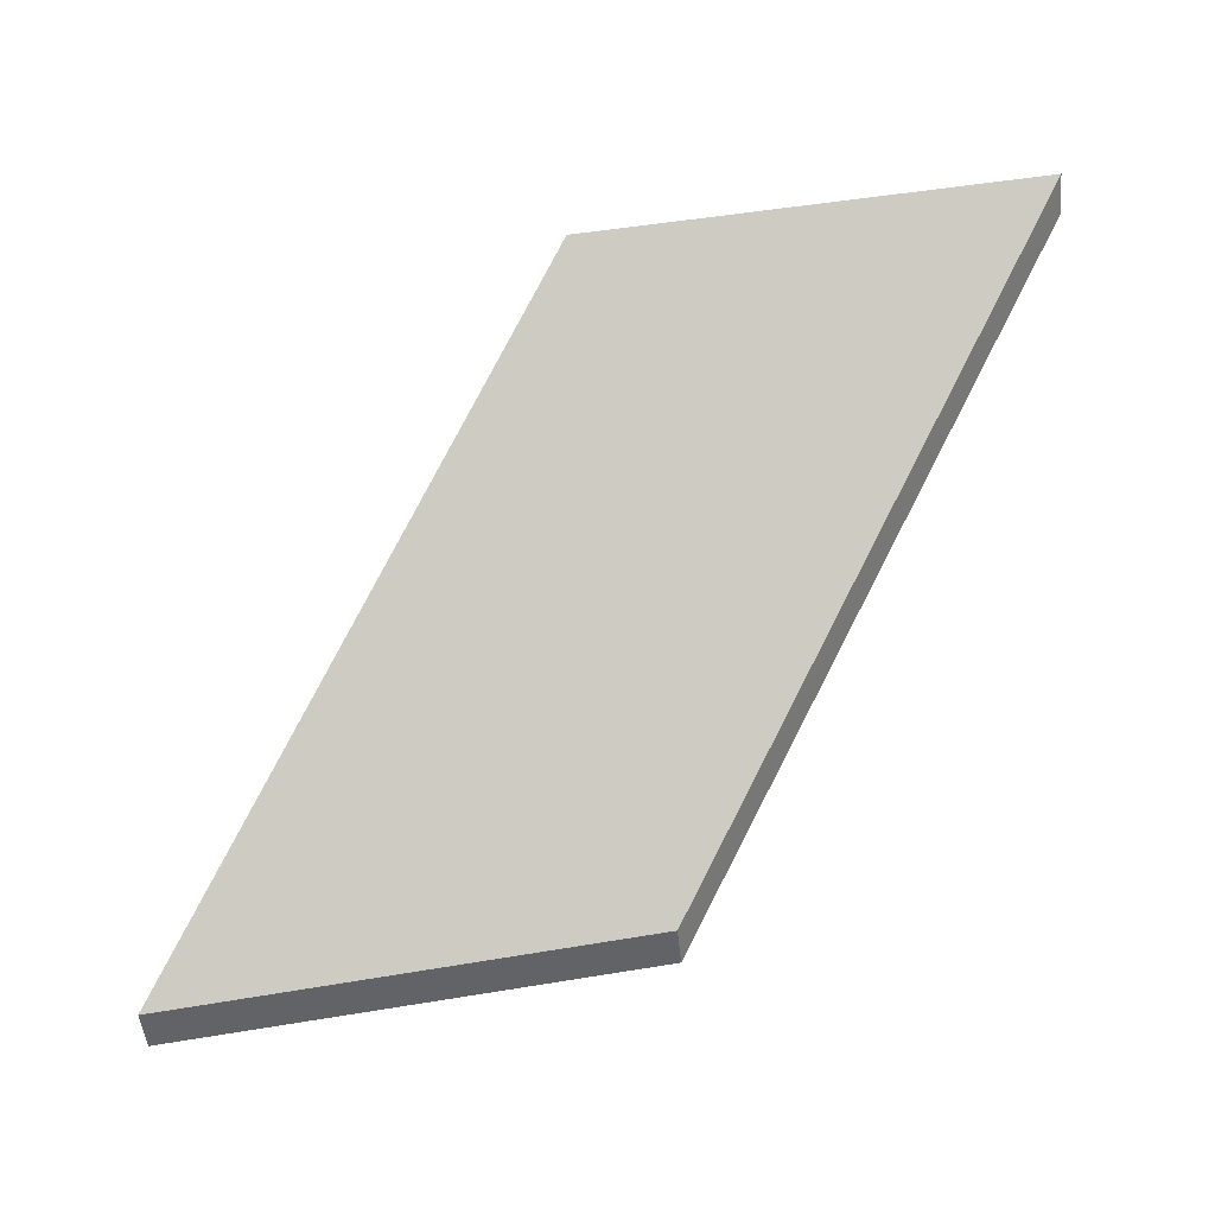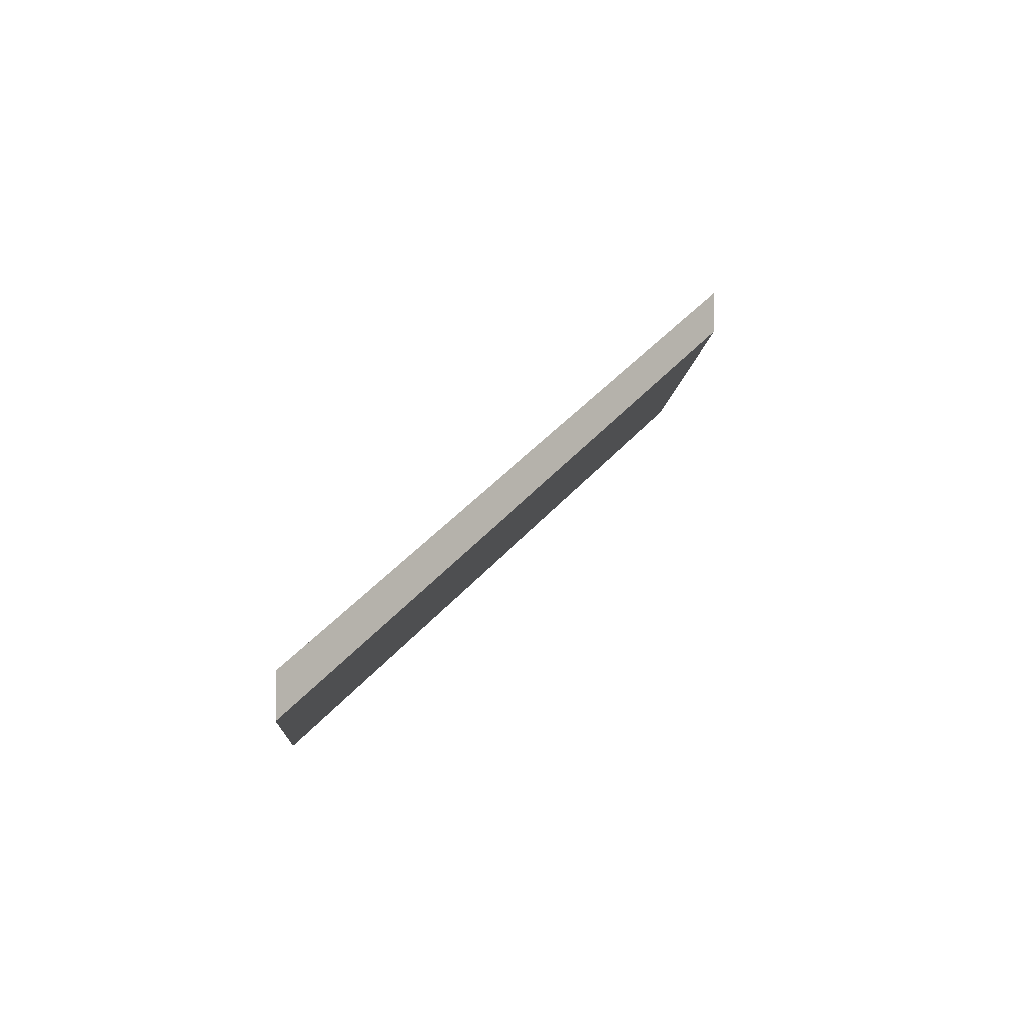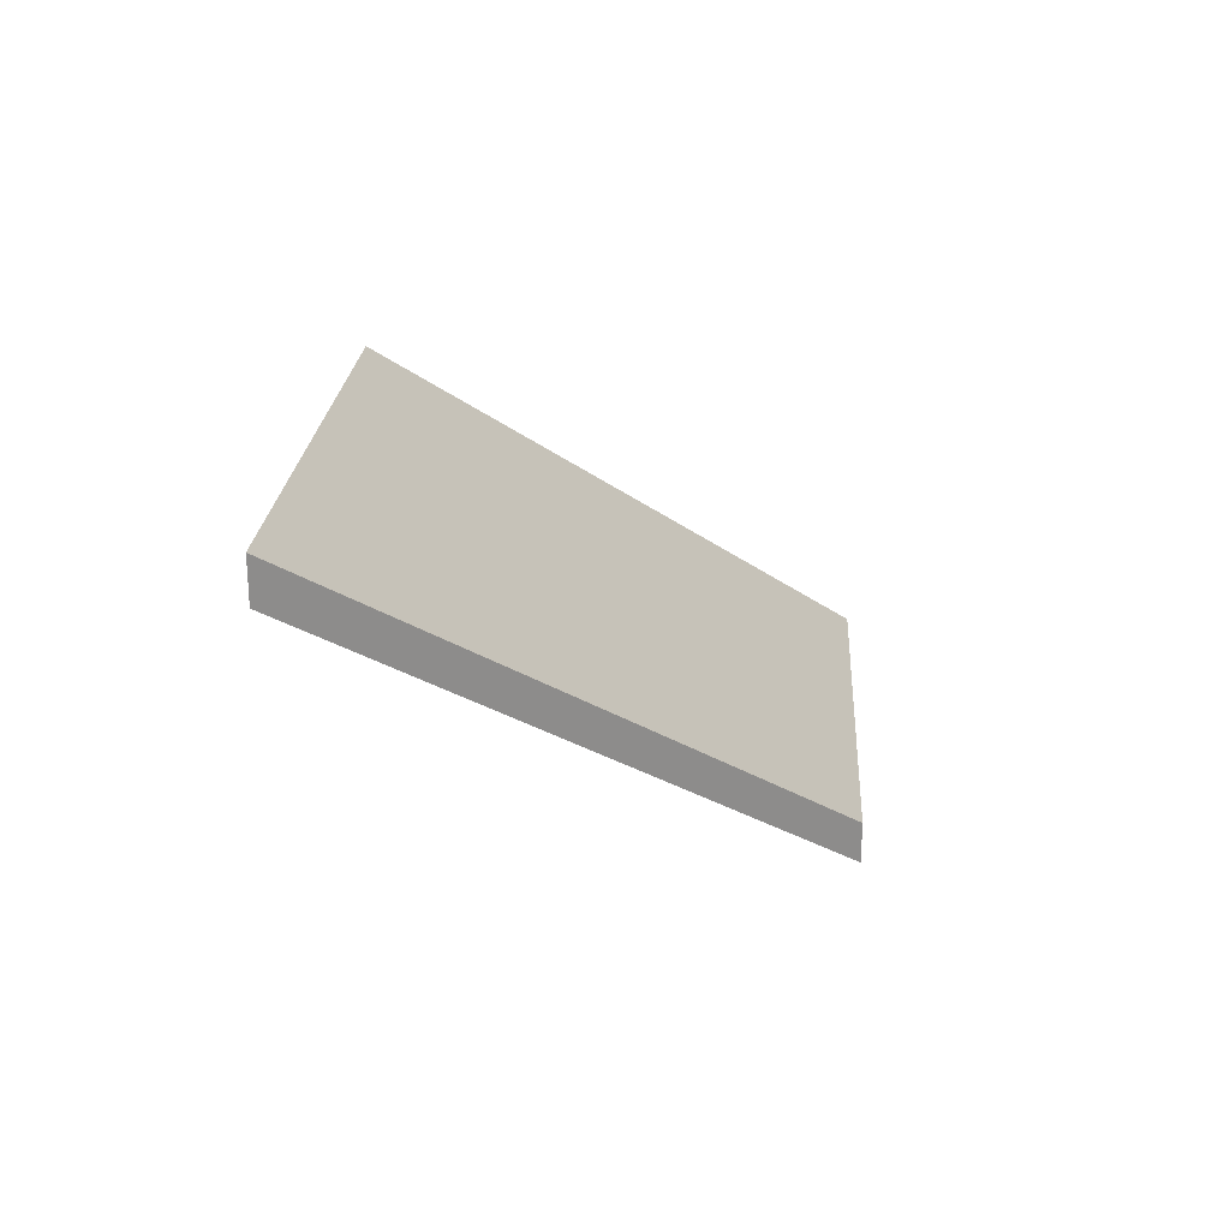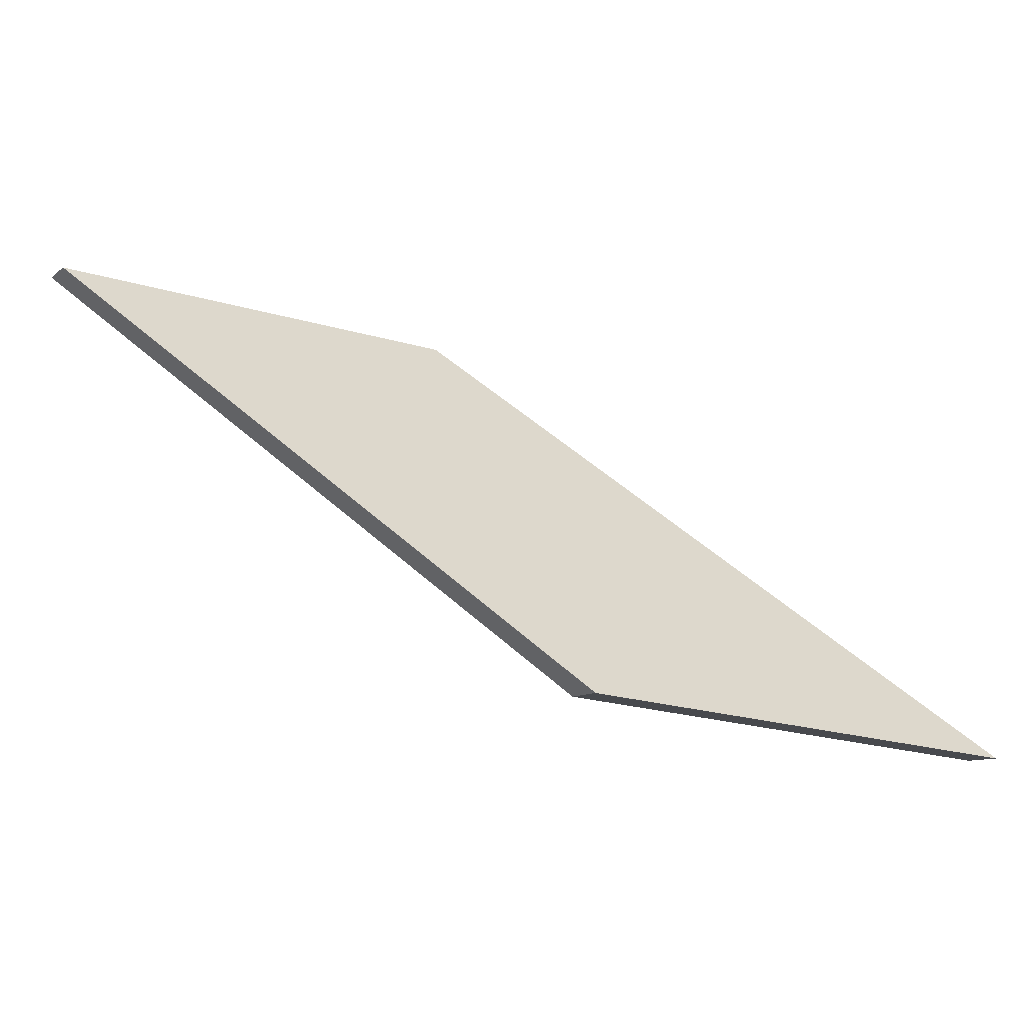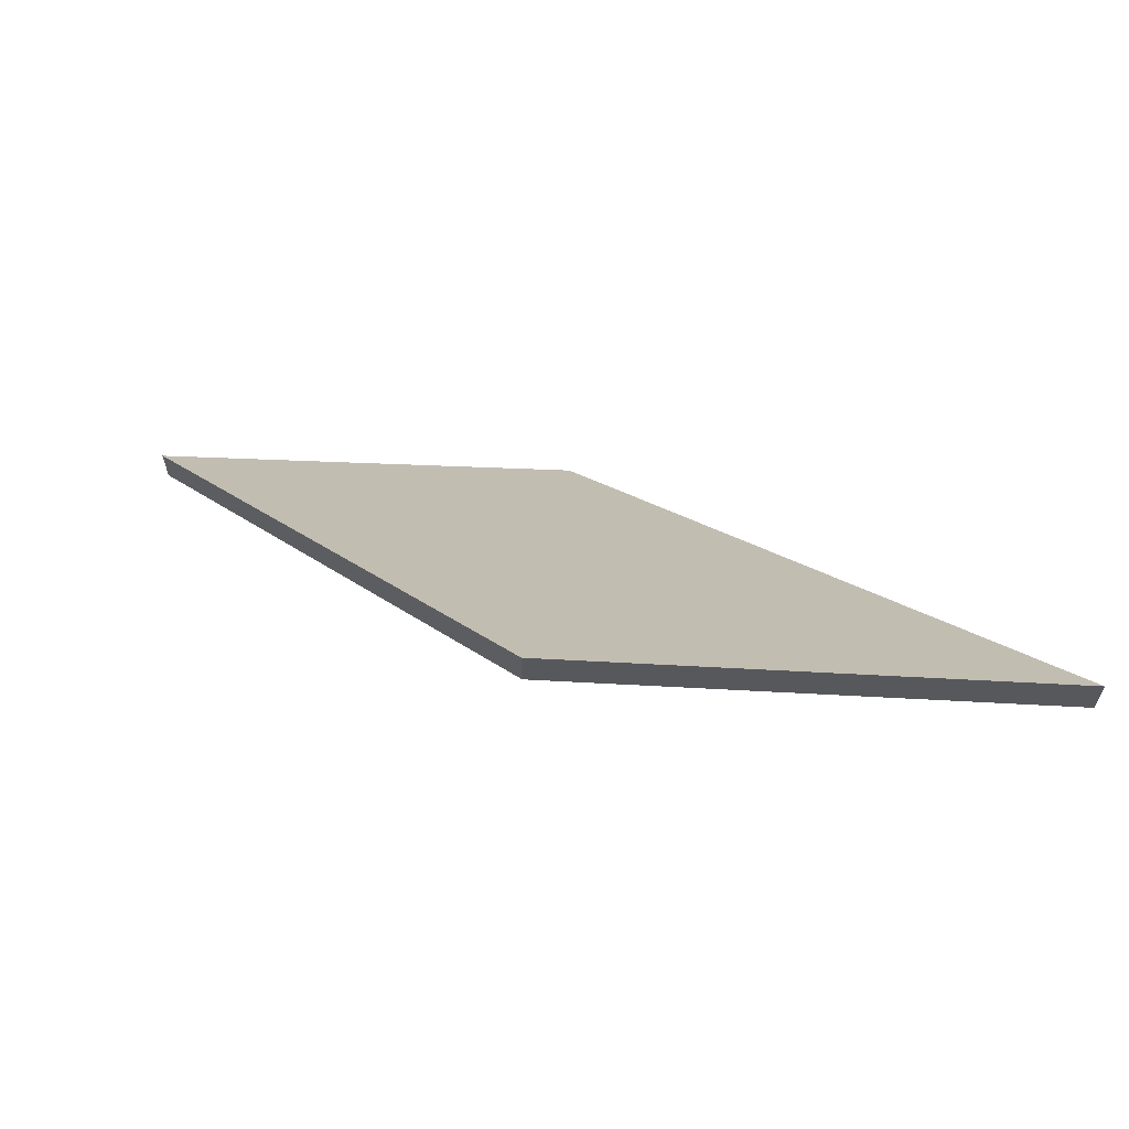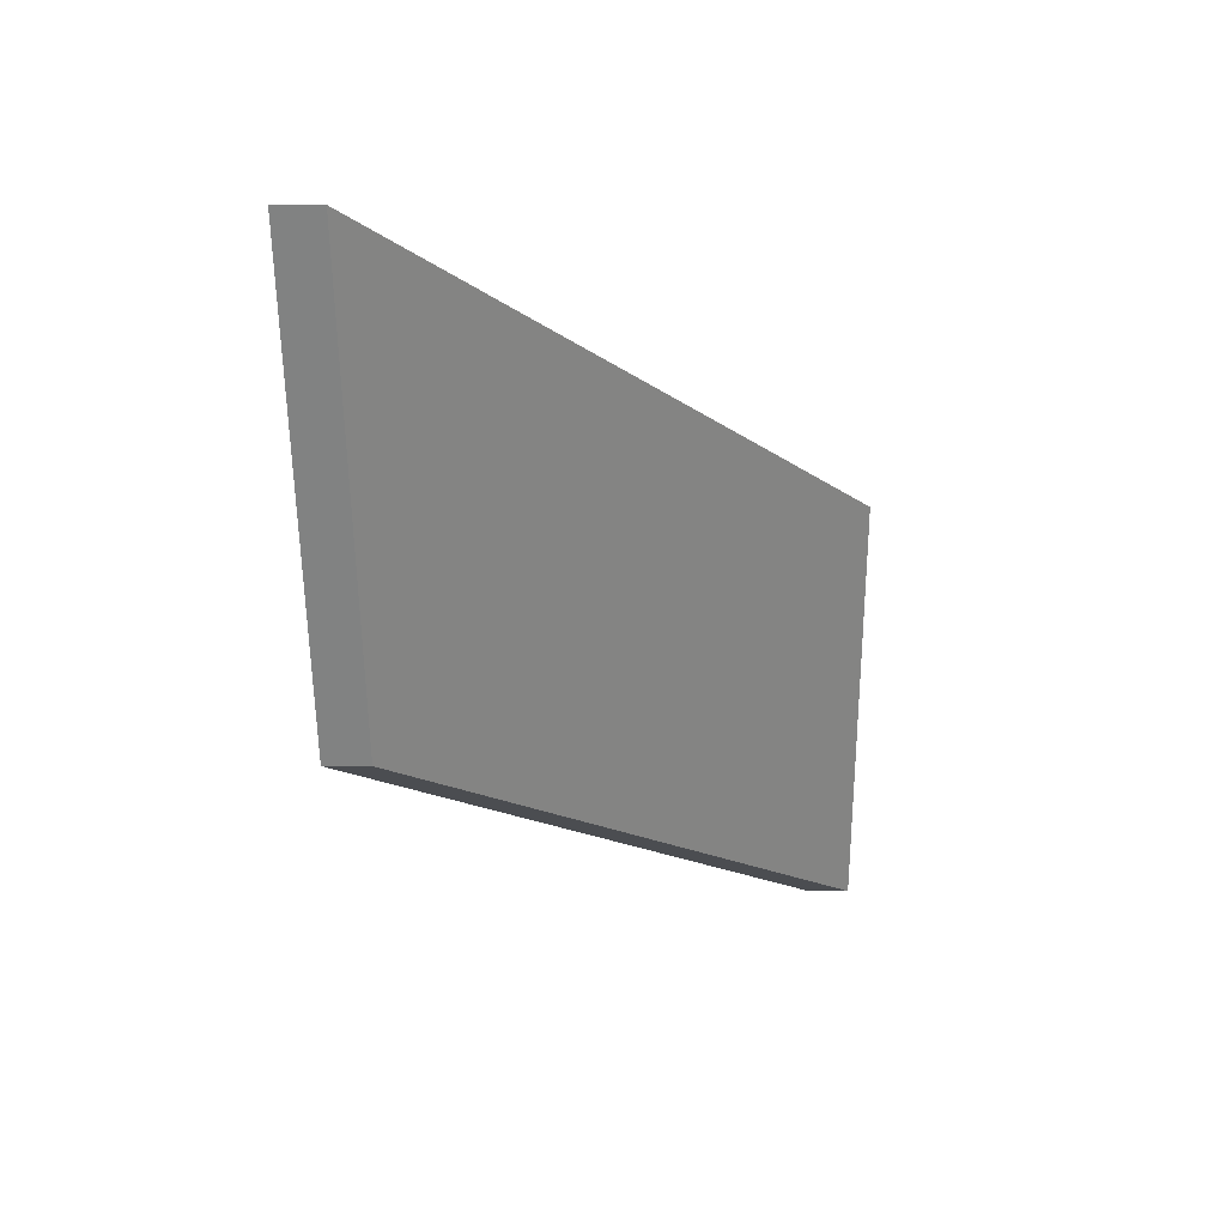
<metadata>
{"format":"obj","ext":"obj","renderer":"f3d","projection":"perspective","resolution":1024,"background":"white","views":[{"elev":-49.9,"azim":5.6,"up":"+Z"},{"elev":-9.1,"azim":81.6,"up":"+Y"},{"elev":24.7,"azim":-91.1,"up":"+Y"},{"elev":-10.5,"azim":151.0,"up":"+Z"},{"elev":61.8,"azim":178.2,"up":"+Y"},{"elev":-66.2,"azim":-90.2,"up":"+Z"}]}
</metadata>
<code>
v -7.262 0.1619 -4.563
v -7.29 0.1619 -4.565
v -7.316 0.1904 -4.595
v -7.286 0.1897 -4.592
v -7.316 0.193 -4.595
v -7.316 0.1904 -4.595
v -7.29 0.1619 -4.565
v -7.29 0.1645 -4.565
v -7.286 0.1923 -4.592
v -7.286 0.1897 -4.592
v -7.316 0.1904 -4.595
v -7.316 0.193 -4.595
v -7.29 0.1645 -4.565
v -7.29 0.1619 -4.565
v -7.262 0.1619 -4.563
v -7.262 0.1645 -4.563
v -7.262 0.1645 -4.563
v -7.262 0.1619 -4.563
v -7.286 0.1897 -4.592
v -7.286 0.1923 -4.592
v -7.286 0.1923 -4.592
v -7.316 0.193 -4.595
v -7.29 0.1645 -4.565
v -7.262 0.1645 -4.563
f 1 2 3
f 1 3 4
f 5 6 7
f 5 7 8
f 9 10 11
f 9 11 12
f 13 14 15
f 13 15 16
f 17 18 19
f 17 19 20
f 21 22 23
f 21 23 24

</code>
